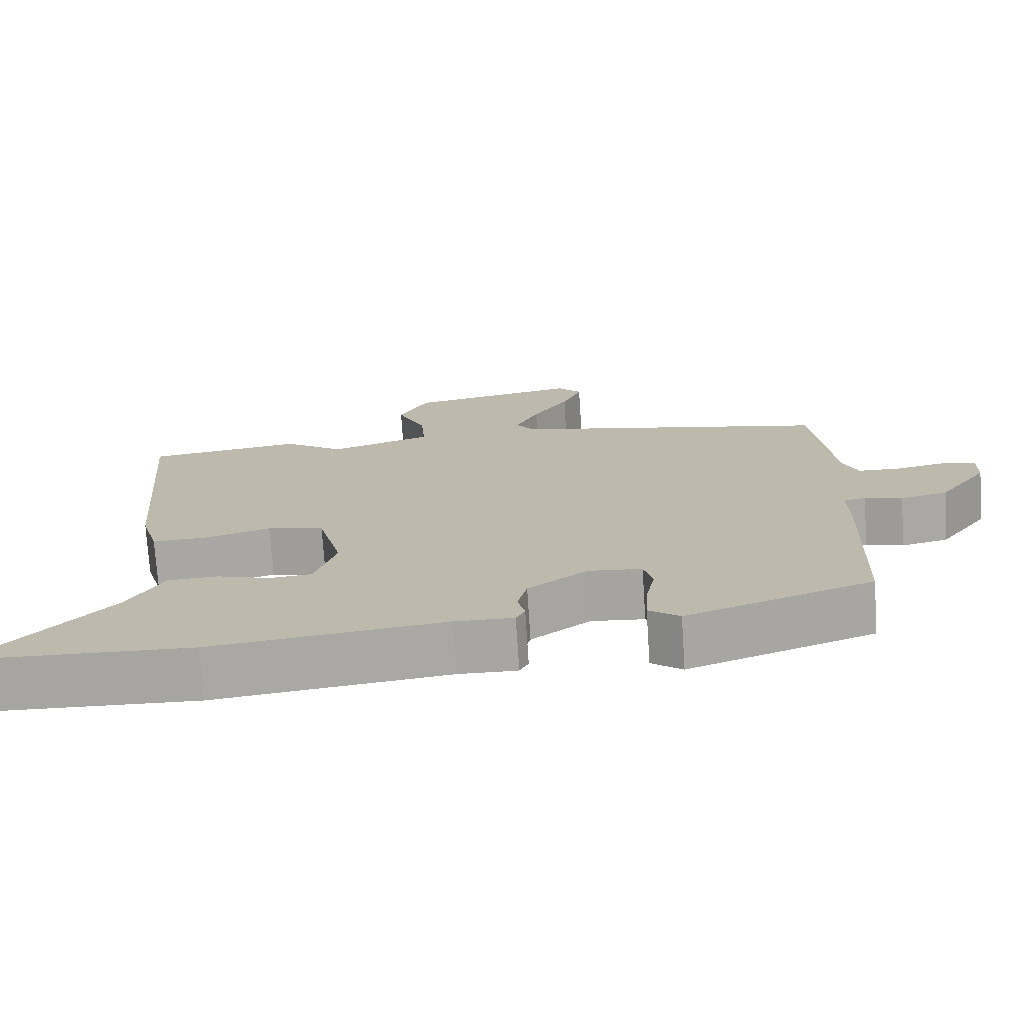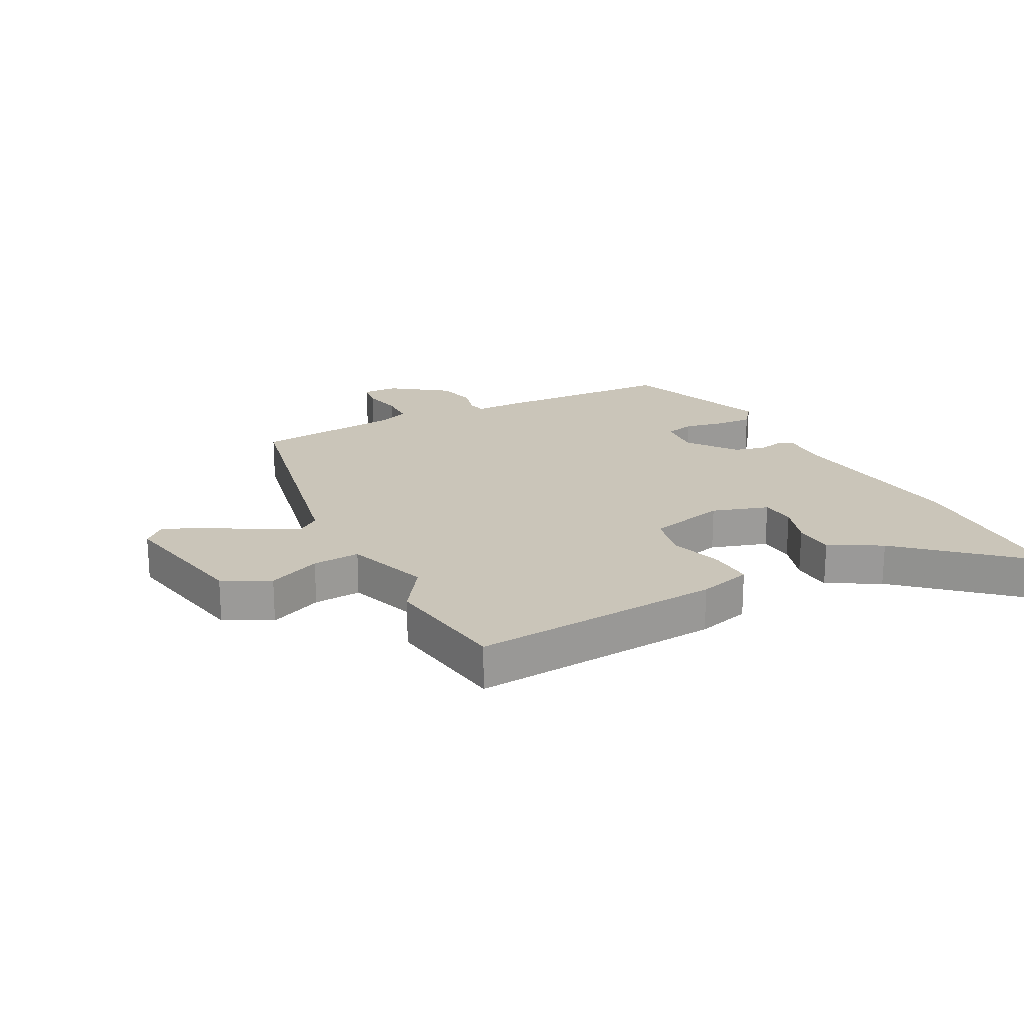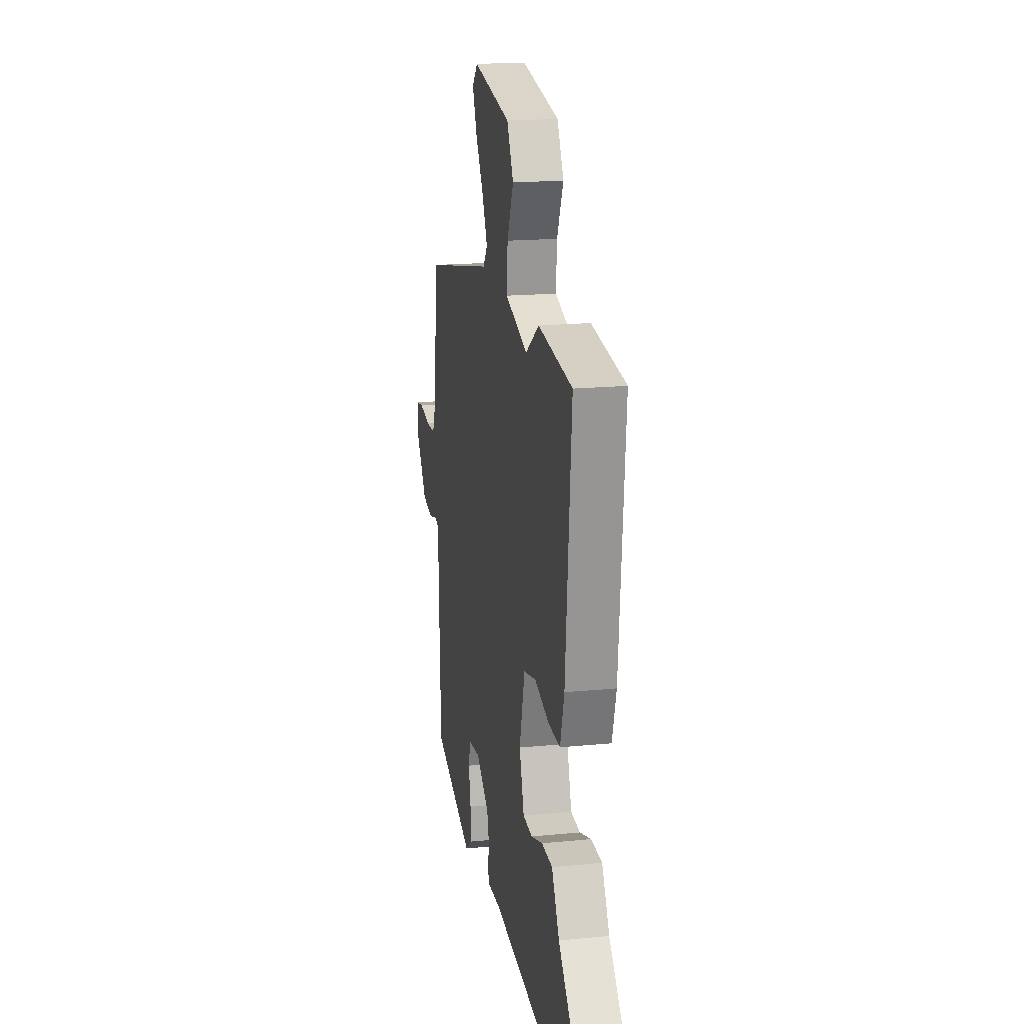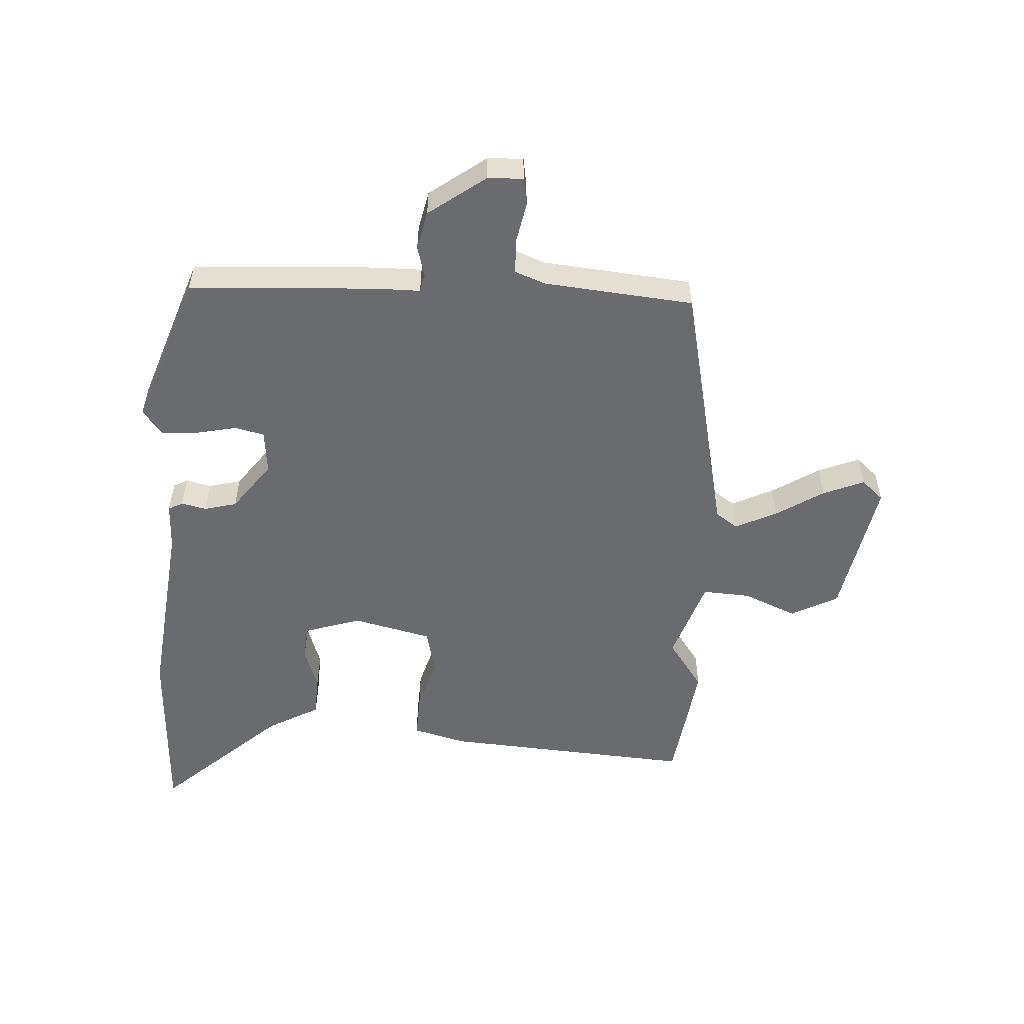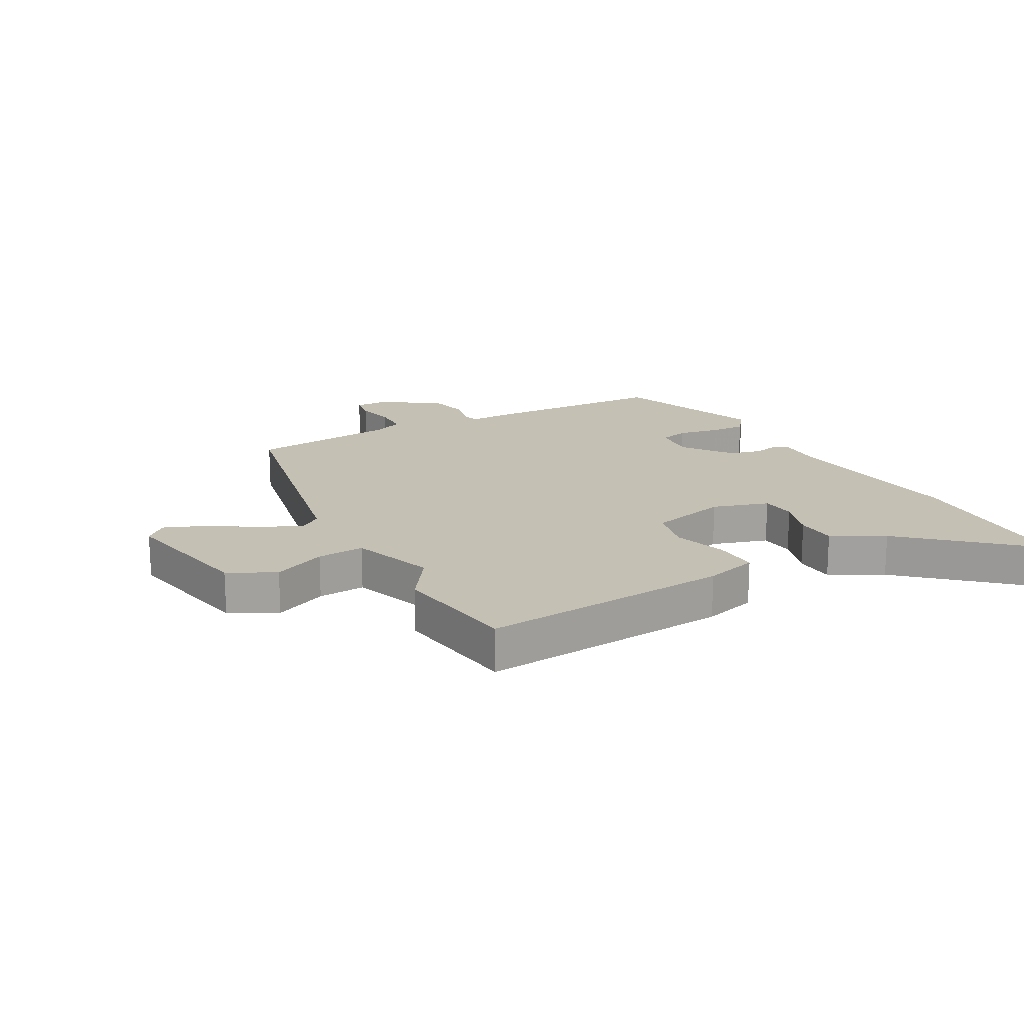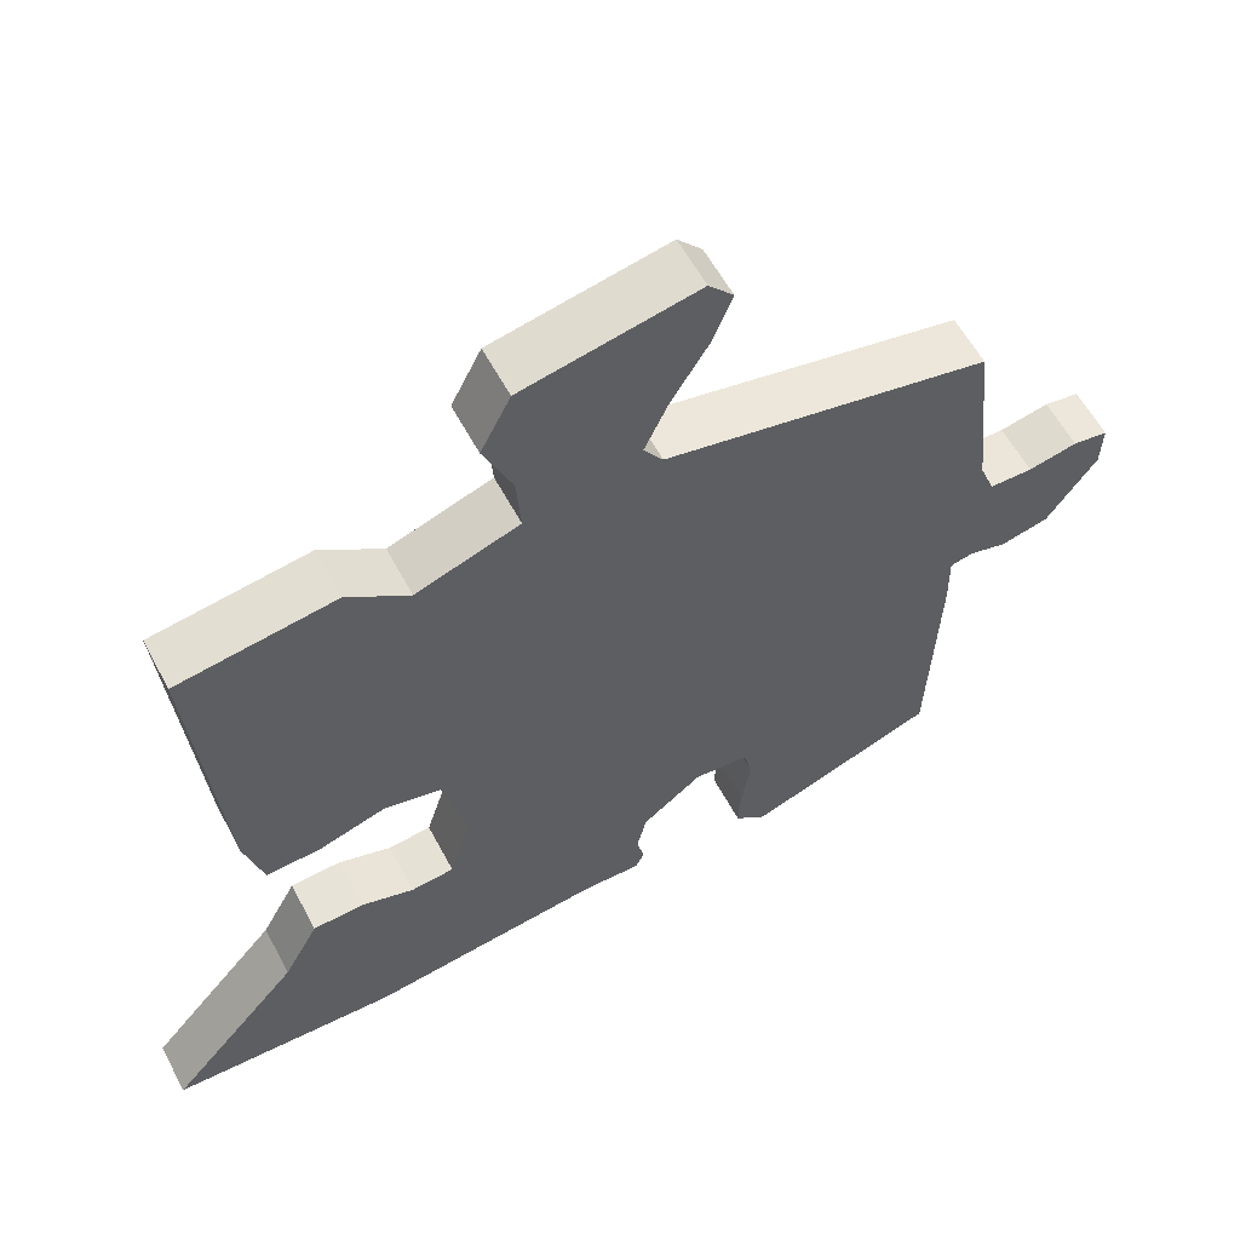
<metadata>
{"format":"obj","ext":"obj","renderer":"f3d","projection":"perspective","resolution":1024,"background":"white","views":[{"elev":-74.3,"azim":-176.3,"up":"+Z"},{"elev":20.7,"azim":62.9,"up":"+Y"},{"elev":17.7,"azim":79.0,"up":"+Z"},{"elev":-53.4,"azim":-92.5,"up":"+Y"},{"elev":18.2,"azim":61.4,"up":"+Y"},{"elev":58.4,"azim":152.2,"up":"+Z"}]}
</metadata>
<code>
v -0.492 0.07 -0.405
v -0.504 0.07 -0.097
v -0.503 0.07 -0.022
v -0.533 0.07 -0.015
v -0.584 0.07 -0.028
v -0.648 0.07 -0.013
v -0.715 0.07 0.081
v -0.717 0.07 0.14
v -0.67 0.07 0.147
v -0.604 0.07 0.133
v -0.546 0.07 0.134
v -0.526 0.07 0.184
v -0.499 0.07 0.431
v -0.064 0.07 0.519
v -0.038 0.07 0.555
v -0.07 0.07 0.624
v -0.119 0.07 0.703
v -0.146 0.07 0.771
v -0.113 0.07 0.807
v 0.12 0.07 0.76
v 0.16 0.07 0.682
v 0.121 0.07 0.594
v 0.115 0.07 0.515
v 0.253 0.07 0.467
v 0.336 0.07 0.524
v 0.546 0.07 0.493
v 0.51 0.07 0.076
v 0.485 0.07 -0.012
v 0.412 0.07 -0.008
v 0.322 0.07 0.02
v 0.245 0.07 0.003
v 0.212 0.07 -0.127
v 0.241 0.07 -0.221
v 0.299 0.07 -0.227
v 0.371 0.07 -0.204
v 0.439 0.07 -0.208
v 0.486 0.07 -0.295
v 0.663 0.07 -0.495
v 0.36 0.07 -0.504
v 0.045 0.07 -0.463
v -0.034 0.07 -0.464
v -0.046 0.07 -0.44
v -0.036 0.07 -0.399
v -0.049 0.07 -0.345
v -0.129 0.07 -0.284
v -0.202 0.07 -0.29
v -0.214 0.07 -0.338
v -0.201 0.07 -0.405
v -0.198 0.07 -0.466
v -0.24 0.07 -0.498
v -0.492 0 -0.405
v -0.504 0 -0.097
v -0.503 0 -0.022
v -0.533 0 -0.015
v -0.584 0 -0.028
v -0.648 0 -0.013
v -0.715 0 0.081
v -0.717 0 0.14
v -0.67 0 0.147
v -0.604 0 0.133
v -0.546 0 0.134
v -0.526 0 0.184
v -0.499 0 0.431
v -0.064 0 0.519
v -0.038 0 0.555
v -0.07 0 0.624
v -0.119 0 0.703
v -0.146 0 0.771
v -0.113 0 0.807
v 0.12 0 0.76
v 0.16 0 0.682
v 0.121 0 0.594
v 0.115 0 0.515
v 0.253 0 0.467
v 0.336 0 0.524
v 0.546 0 0.493
v 0.51 0 0.076
v 0.485 0 -0.012
v 0.412 0 -0.008
v 0.322 0 0.02
v 0.245 0 0.003
v 0.212 0 -0.127
v 0.241 0 -0.221
v 0.299 0 -0.227
v 0.371 0 -0.204
v 0.439 0 -0.208
v 0.486 0 -0.295
v 0.663 0 -0.495
v 0.36 0 -0.504
v 0.045 0 -0.463
v -0.034 0 -0.464
v -0.046 0 -0.44
v -0.036 0 -0.399
v -0.049 0 -0.345
v -0.129 0 -0.284
v -0.202 0 -0.29
v -0.214 0 -0.338
v -0.201 0 -0.405
v -0.198 0 -0.466
v -0.24 0 -0.498
f 47 48 49 50
f 47 50 1 2
f 46 47 2 3
f 45 46 3
f 40 41 42 43
f 40 43 44
f 37 38 39 40
f 37 40 44
f 34 35 36 37
f 33 34 37 44
f 32 33 44 45
f 27 28 29 30
f 27 30 31
f 24 25 26 27
f 23 24 27 31
f 19 20 21 22
f 19 22 23
f 16 17 18 19
f 15 16 19 23
f 14 15 23 31
f 12 13 14 31
f 7 8 9 10
f 7 10 11
f 4 5 6 7
f 3 4 7 11
f 12 31 32 45
f 3 11 12 45
f 100 99 98 97
f 52 51 100 97
f 53 52 97 96
f 53 96 95
f 93 92 91 90
f 94 93 90
f 90 89 88 87
f 94 90 87
f 87 86 85 84
f 94 87 84 83
f 95 94 83 82
f 80 79 78 77
f 81 80 77
f 77 76 75 74
f 81 77 74 73
f 72 71 70 69
f 73 72 69
f 69 68 67 66
f 73 69 66 65
f 81 73 65 64
f 81 64 63 62
f 60 59 58 57
f 61 60 57
f 57 56 55 54
f 61 57 54 53
f 95 82 81 62
f 95 62 61 53
f 1 51 52 2
f 2 52 53 3
f 3 53 54 4
f 4 54 55 5
f 5 55 56 6
f 6 56 57 7
f 7 57 58 8
f 8 58 59 9
f 9 59 60 10
f 10 60 61 11
f 11 61 62 12
f 12 62 63 13
f 13 63 64 14
f 14 64 65 15
f 15 65 66 16
f 16 66 67 17
f 17 67 68 18
f 18 68 69 19
f 19 69 70 20
f 20 70 71 21
f 21 71 72 22
f 22 72 73 23
f 23 73 74 24
f 24 74 75 25
f 25 75 76 26
f 26 76 77 27
f 27 77 78 28
f 28 78 79 29
f 29 79 80 30
f 30 80 81 31
f 31 81 82 32
f 32 82 83 33
f 33 83 84 34
f 34 84 85 35
f 35 85 86 36
f 36 86 87 37
f 37 87 88 38
f 38 88 89 39
f 39 89 90 40
f 40 90 91 41
f 41 91 92 42
f 42 92 93 43
f 43 93 94 44
f 44 94 95 45
f 45 95 96 46
f 46 96 97 47
f 47 97 98 48
f 48 98 99 49
f 49 99 100 50
f 50 100 51 1

</code>
